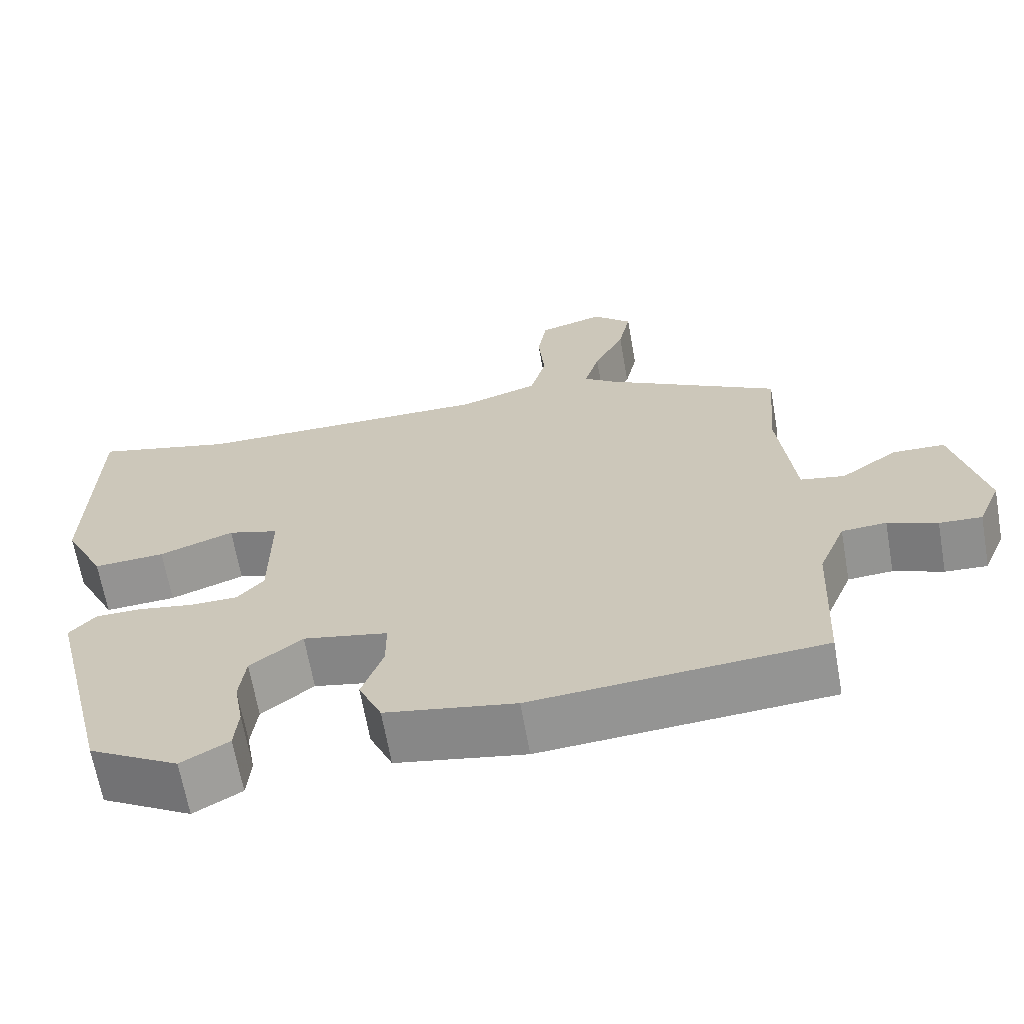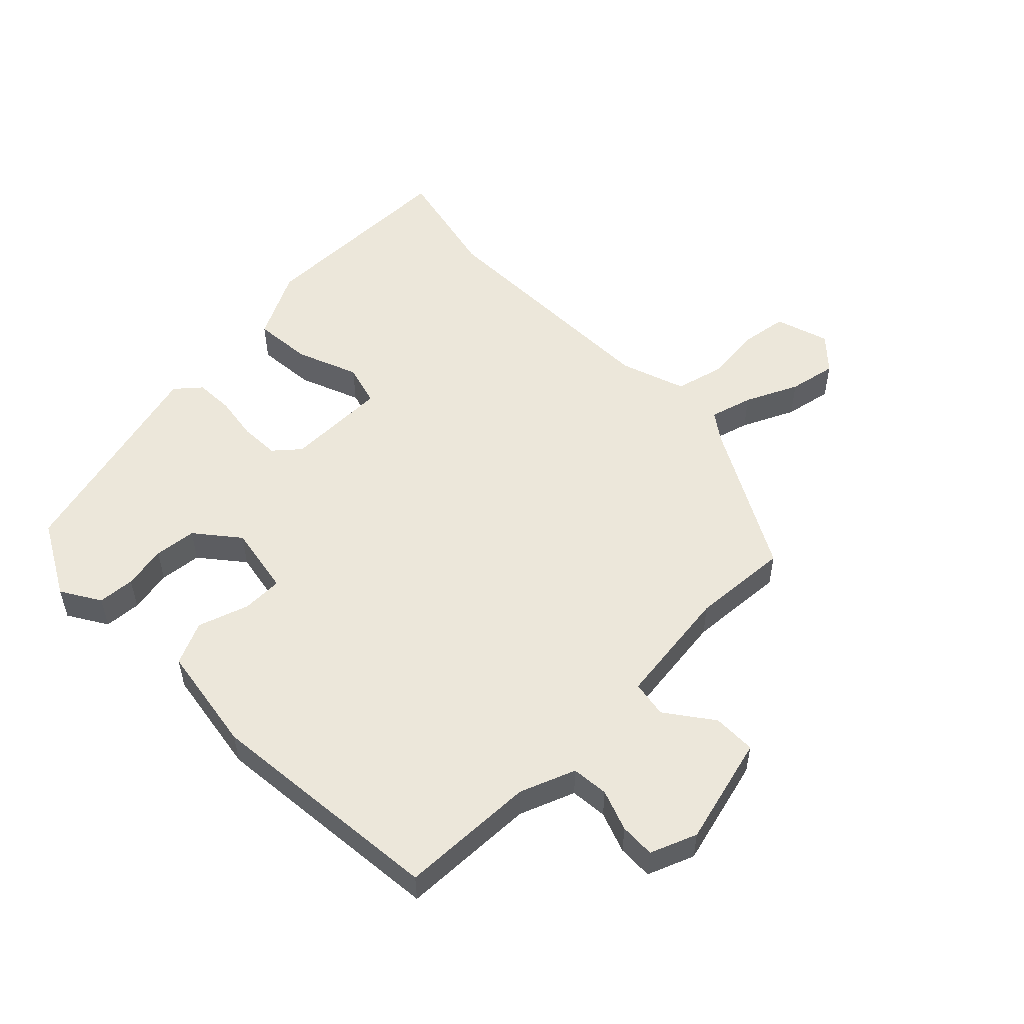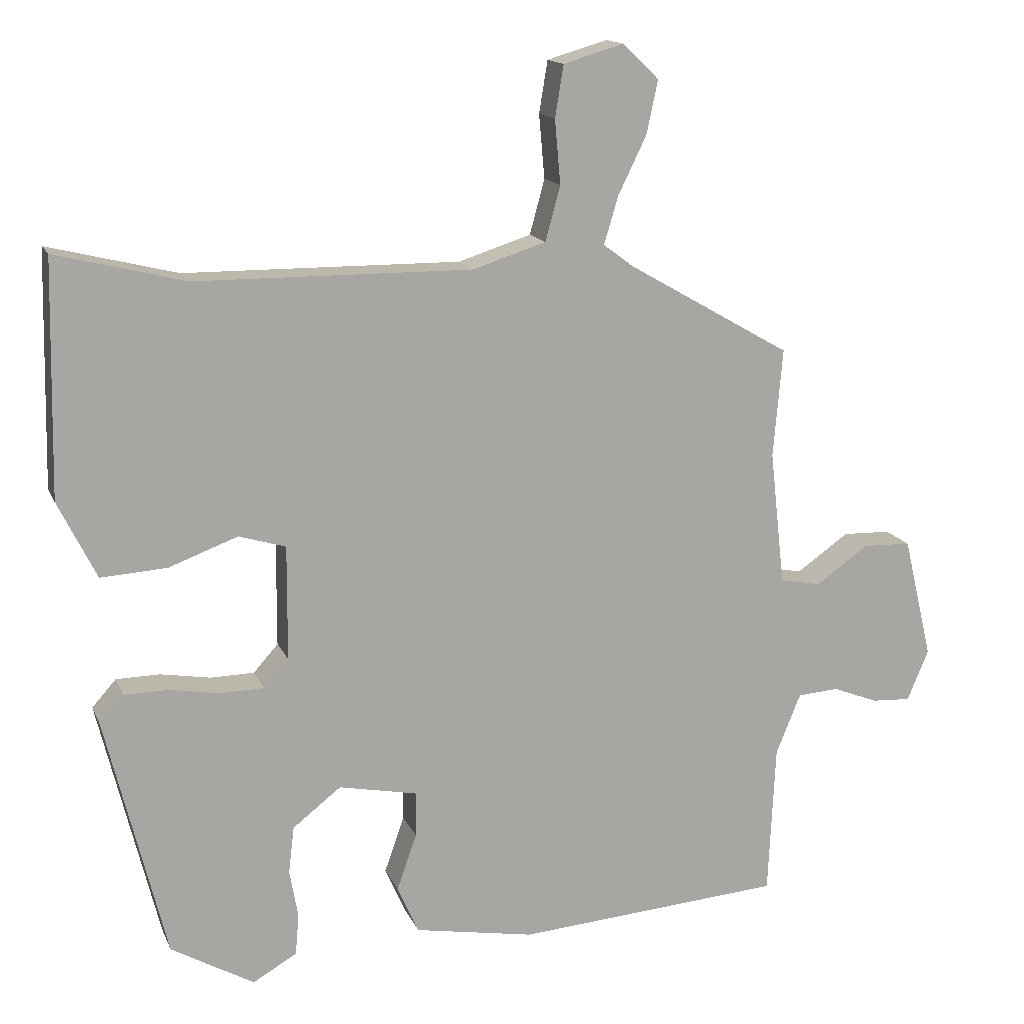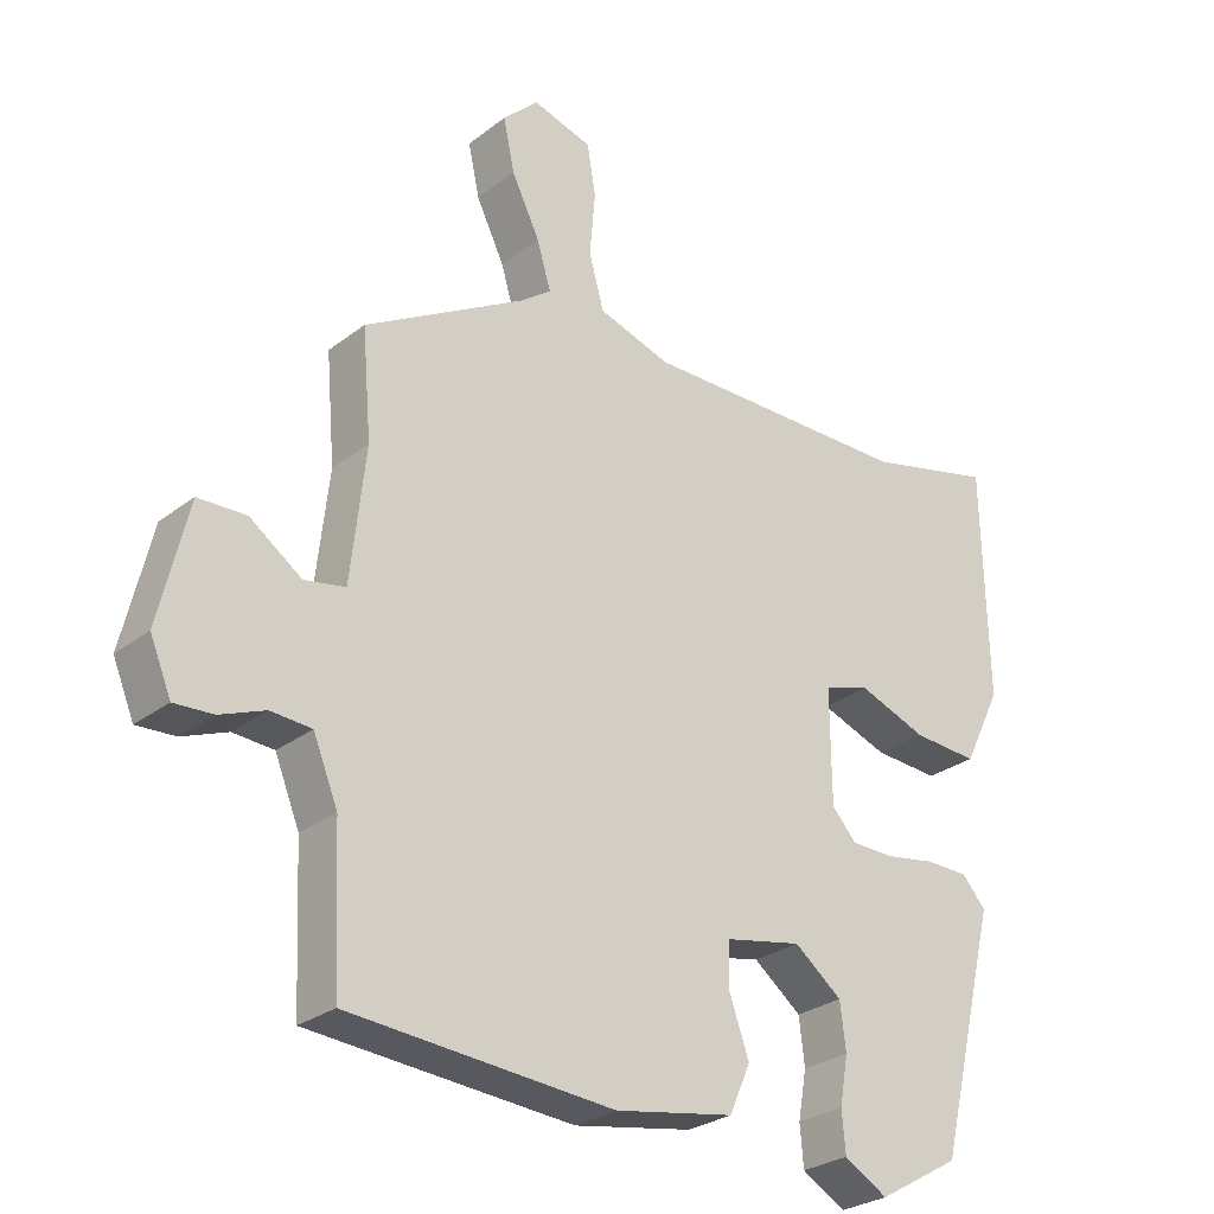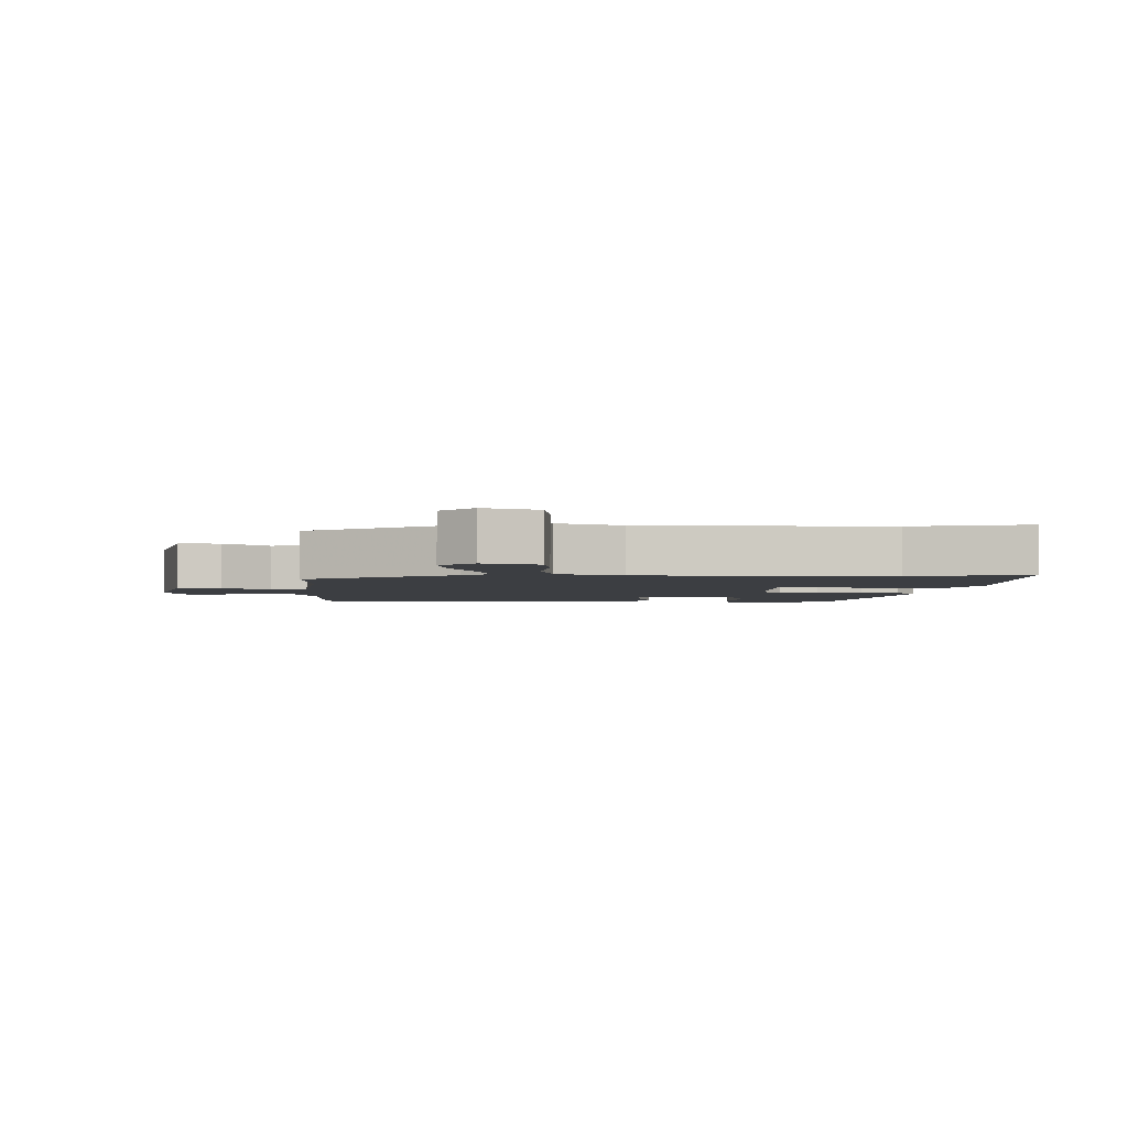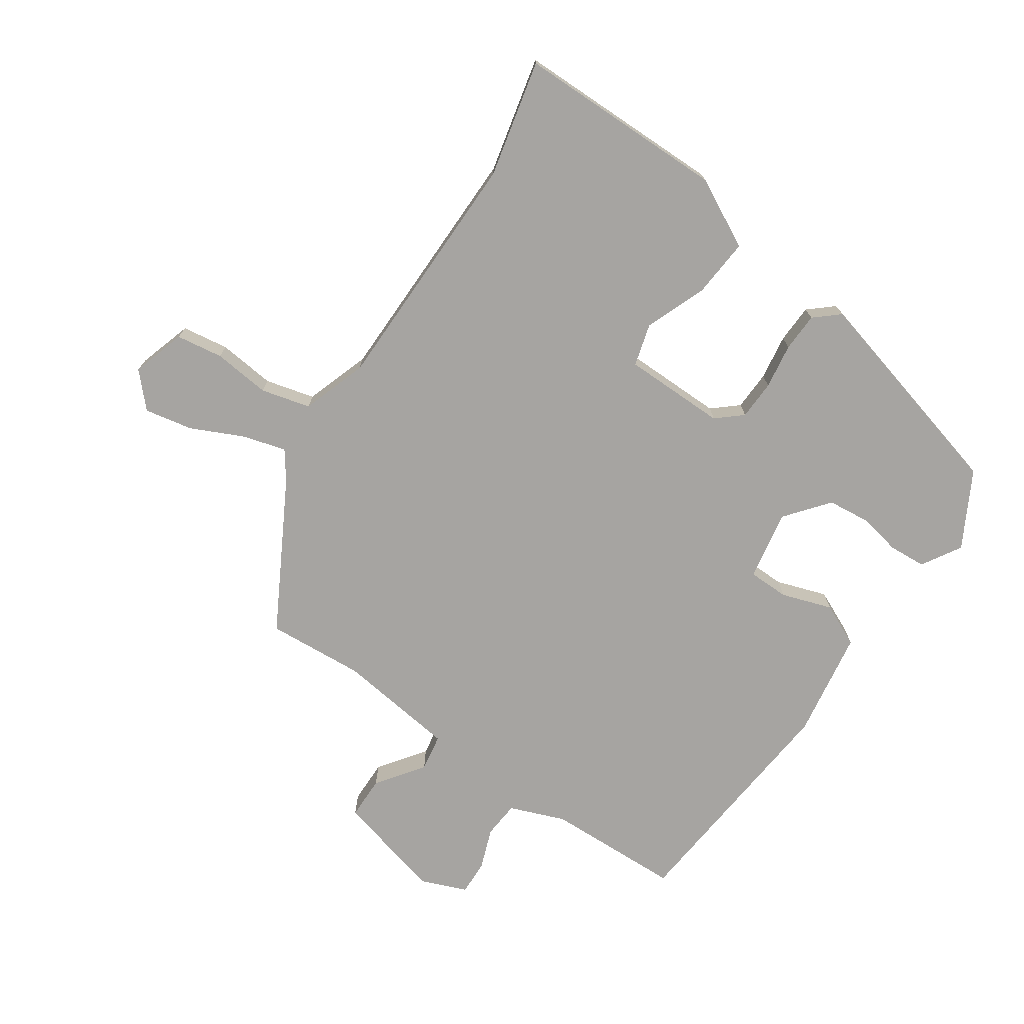
<metadata>
{"format":"obj","ext":"obj","renderer":"f3d","projection":"perspective","resolution":1024,"background":"white","views":[{"elev":-65.9,"azim":-170.0,"up":"+Z"},{"elev":53.0,"azim":-135.6,"up":"+Y"},{"elev":14.8,"azim":162.7,"up":"+Z"},{"elev":-27.5,"azim":-40.6,"up":"+Z"},{"elev":-3.1,"azim":-3.3,"up":"+Y"},{"elev":-73.5,"azim":54.8,"up":"+Y"}]}
</metadata>
<code>
v -0.491 0.07 0.323
v -0.261 0.07 0.455
v -0.218 0.07 0.487
v -0.238 0.07 0.554
v -0.278 0.07 0.636
v -0.294 0.07 0.711
v -0.243 0.07 0.76
v -0.158 0.07 0.735
v -0.146 0.07 0.662
v -0.154 0.07 0.572
v -0.133 0.07 0.495
v -0.03 0.07 0.462
v 0.359 0.07 0.465
v 0.541 0.07 0.51
v 0.548 0.07 0.18
v 0.494 0.07 0.071
v 0.401 0.07 0.077
v 0.304 0.07 0.113
v 0.238 0.07 0.093
v 0.239 0.07 -0.068
v 0.274 0.07 -0.107
v 0.336 0.07 -0.108
v 0.407 0.07 -0.096
v 0.468 0.07 -0.097
v 0.502 0.07 -0.135
v 0.417 0.07 -0.479
v 0.3 0.07 -0.546
v 0.238 0.07 -0.51
v 0.233 0.07 -0.452
v 0.245 0.07 -0.384
v 0.237 0.07 -0.318
v 0.169 0.07 -0.265
v 0.059 0.07 -0.287
v 0.059 0.07 -0.351
v 0.087 0.07 -0.43
v 0.057 0.07 -0.498
v -0.112 0.07 -0.528
v -0.488 0.07 -0.499
v -0.498 0.07 -0.286
v -0.533 0.07 -0.2
v -0.591 0.07 -0.196
v -0.655 0.07 -0.221
v -0.71 0.07 -0.224
v -0.74 0.07 -0.152
v -0.699 0.07 0.02
v -0.631 0.07 0.022
v -0.557 0.07 -0.03
v -0.499 0.07 -0.019
v -0.478 0.07 0.17
v -0.491 0 0.323
v -0.261 0 0.455
v -0.218 0 0.487
v -0.238 0 0.554
v -0.278 0 0.636
v -0.294 0 0.711
v -0.243 0 0.76
v -0.158 0 0.735
v -0.146 0 0.662
v -0.154 0 0.572
v -0.133 0 0.495
v -0.03 0 0.462
v 0.359 0 0.465
v 0.541 0 0.51
v 0.548 0 0.18
v 0.494 0 0.071
v 0.401 0 0.077
v 0.304 0 0.113
v 0.238 0 0.093
v 0.239 0 -0.068
v 0.274 0 -0.107
v 0.336 0 -0.108
v 0.407 0 -0.096
v 0.468 0 -0.097
v 0.502 0 -0.135
v 0.417 0 -0.479
v 0.3 0 -0.546
v 0.238 0 -0.51
v 0.233 0 -0.452
v 0.245 0 -0.384
v 0.237 0 -0.318
v 0.169 0 -0.265
v 0.059 0 -0.287
v 0.059 0 -0.351
v 0.087 0 -0.43
v 0.057 0 -0.498
v -0.112 0 -0.528
v -0.488 0 -0.499
v -0.498 0 -0.286
v -0.533 0 -0.2
v -0.591 0 -0.196
v -0.655 0 -0.221
v -0.71 0 -0.224
v -0.74 0 -0.152
v -0.699 0 0.02
v -0.631 0 0.022
v -0.557 0 -0.03
v -0.499 0 -0.019
v -0.478 0 0.17
f 44 45 46 47
f 44 47 48
f 41 42 43 44
f 40 41 44 48
f 39 40 48
f 38 39 48 49
f 34 35 36 37
f 33 34 37 38
f 27 28 29 30
f 27 30 31
f 26 27 31
f 25 26 31
f 22 23 24 25
f 21 22 25 31
f 20 21 31 32
f 15 16 17 18
f 13 14 15 18
f 12 13 18 19
f 11 12 19 20
f 7 8 9 10
f 7 10 11
f 4 5 6 7
f 3 4 7 11
f 2 3 11 20
f 49 1 2 20
f 33 38 49 20
f 20 32 33
f 96 95 94 93
f 97 96 93
f 93 92 91 90
f 97 93 90 89
f 97 89 88
f 98 97 88 87
f 86 85 84 83
f 87 86 83 82
f 79 78 77 76
f 80 79 76
f 80 76 75
f 80 75 74
f 74 73 72 71
f 80 74 71 70
f 81 80 70 69
f 67 66 65 64
f 67 64 63 62
f 68 67 62 61
f 69 68 61 60
f 59 58 57 56
f 60 59 56
f 56 55 54 53
f 60 56 53 52
f 69 60 52 51
f 69 51 50 98
f 69 98 87 82
f 82 81 69
f 1 50 51 2
f 2 51 52 3
f 3 52 53 4
f 4 53 54 5
f 5 54 55 6
f 6 55 56 7
f 7 56 57 8
f 8 57 58 9
f 9 58 59 10
f 10 59 60 11
f 11 60 61 12
f 12 61 62 13
f 13 62 63 14
f 14 63 64 15
f 15 64 65 16
f 16 65 66 17
f 17 66 67 18
f 18 67 68 19
f 19 68 69 20
f 20 69 70 21
f 21 70 71 22
f 22 71 72 23
f 23 72 73 24
f 24 73 74 25
f 25 74 75 26
f 26 75 76 27
f 27 76 77 28
f 28 77 78 29
f 29 78 79 30
f 30 79 80 31
f 31 80 81 32
f 32 81 82 33
f 33 82 83 34
f 34 83 84 35
f 35 84 85 36
f 36 85 86 37
f 37 86 87 38
f 38 87 88 39
f 39 88 89 40
f 40 89 90 41
f 41 90 91 42
f 42 91 92 43
f 43 92 93 44
f 44 93 94 45
f 45 94 95 46
f 46 95 96 47
f 47 96 97 48
f 48 97 98 49
f 49 98 50 1

</code>
